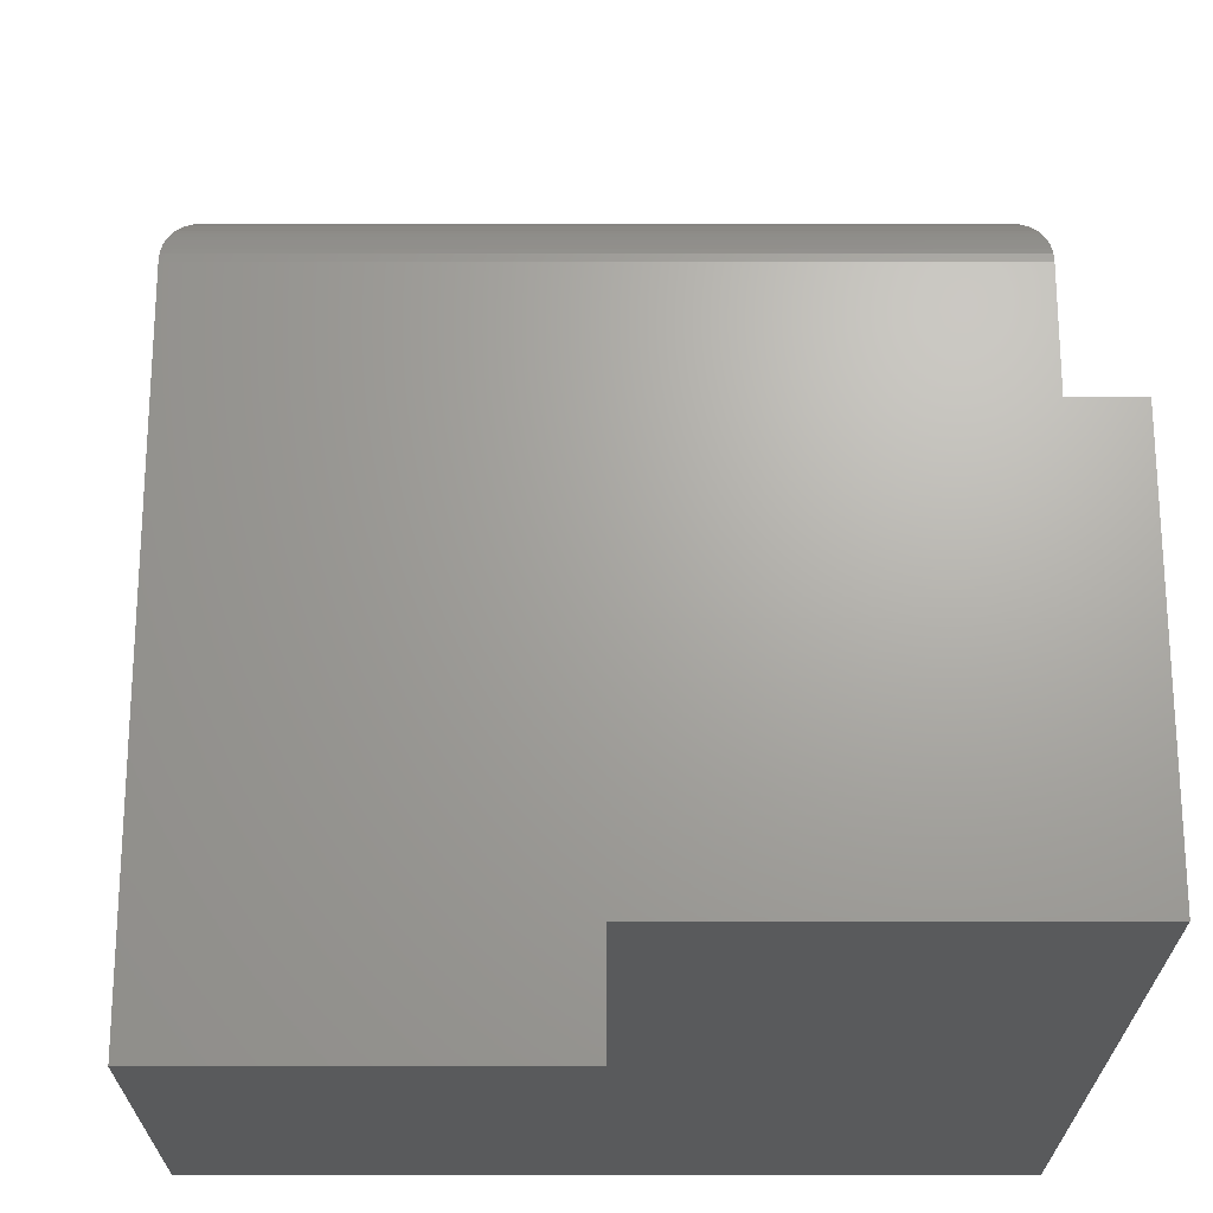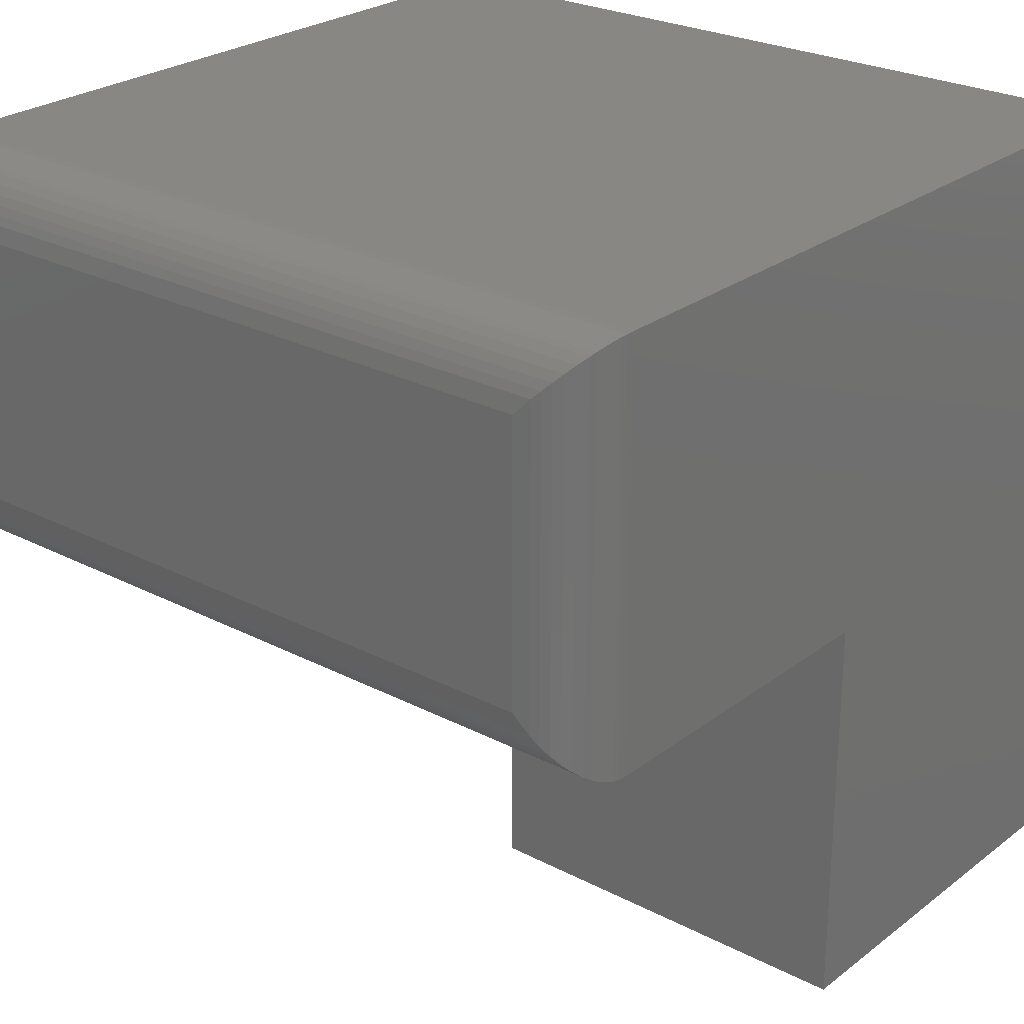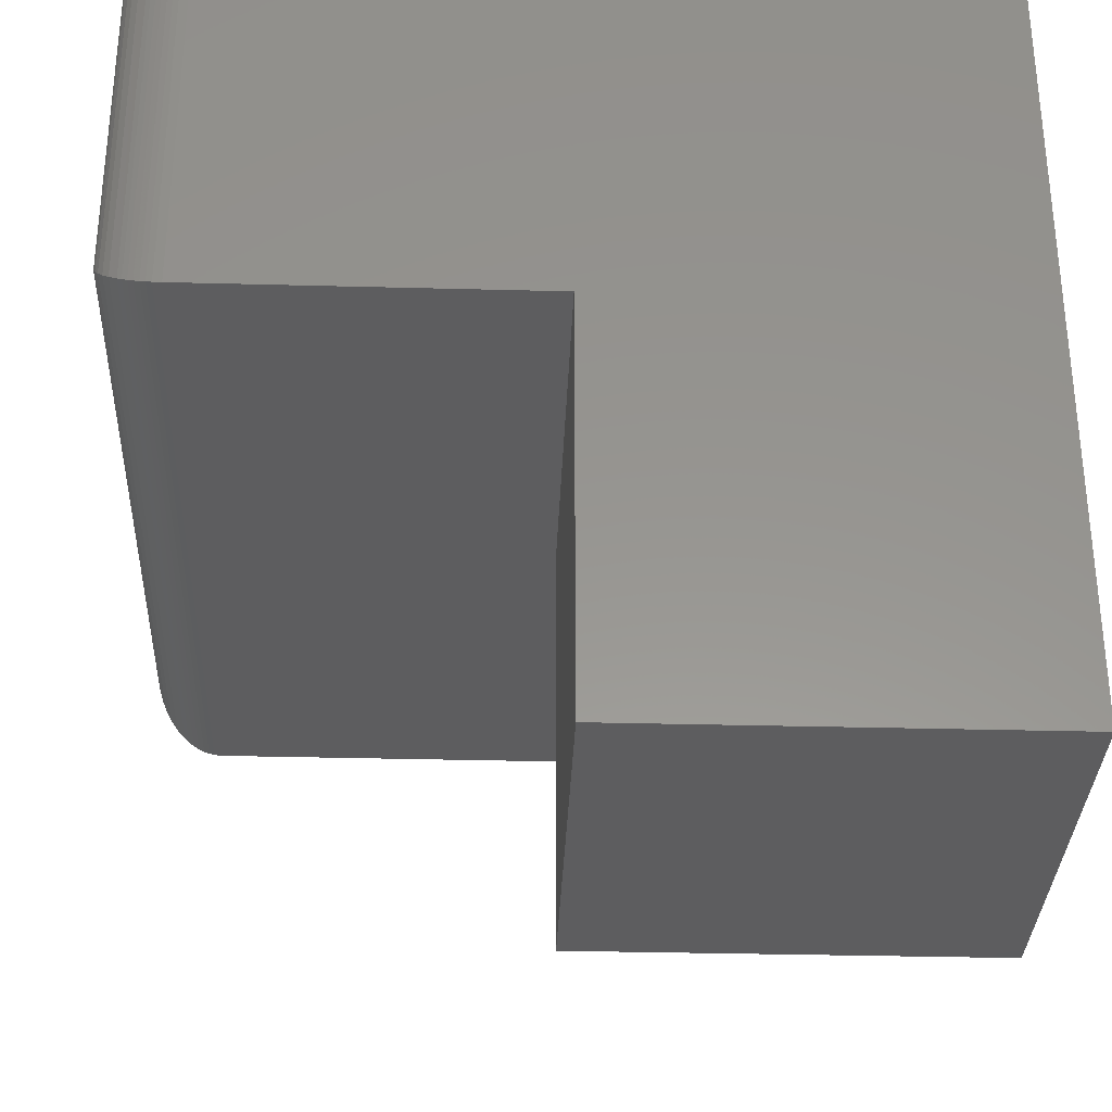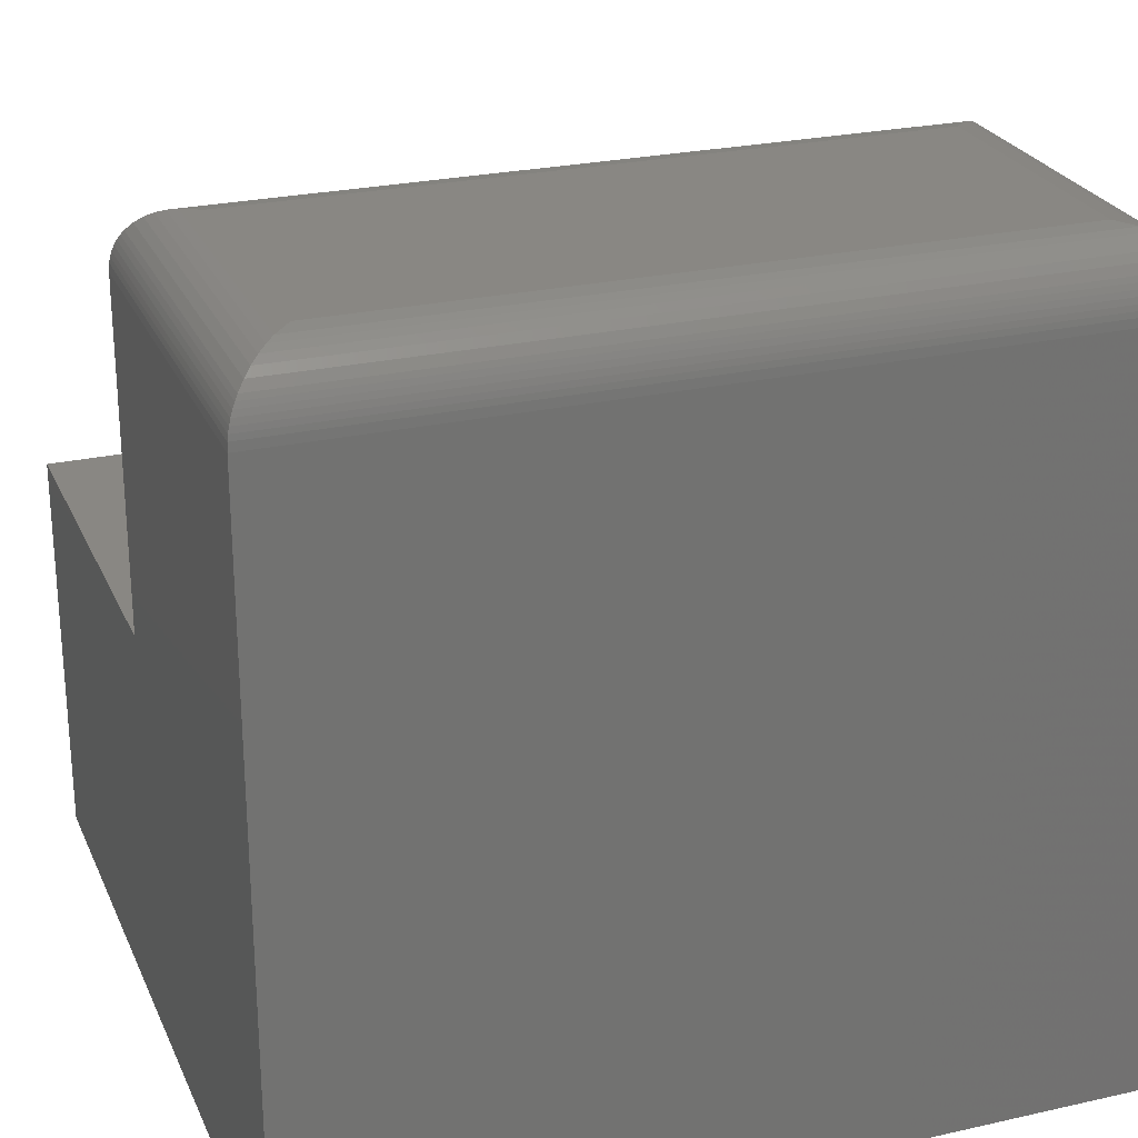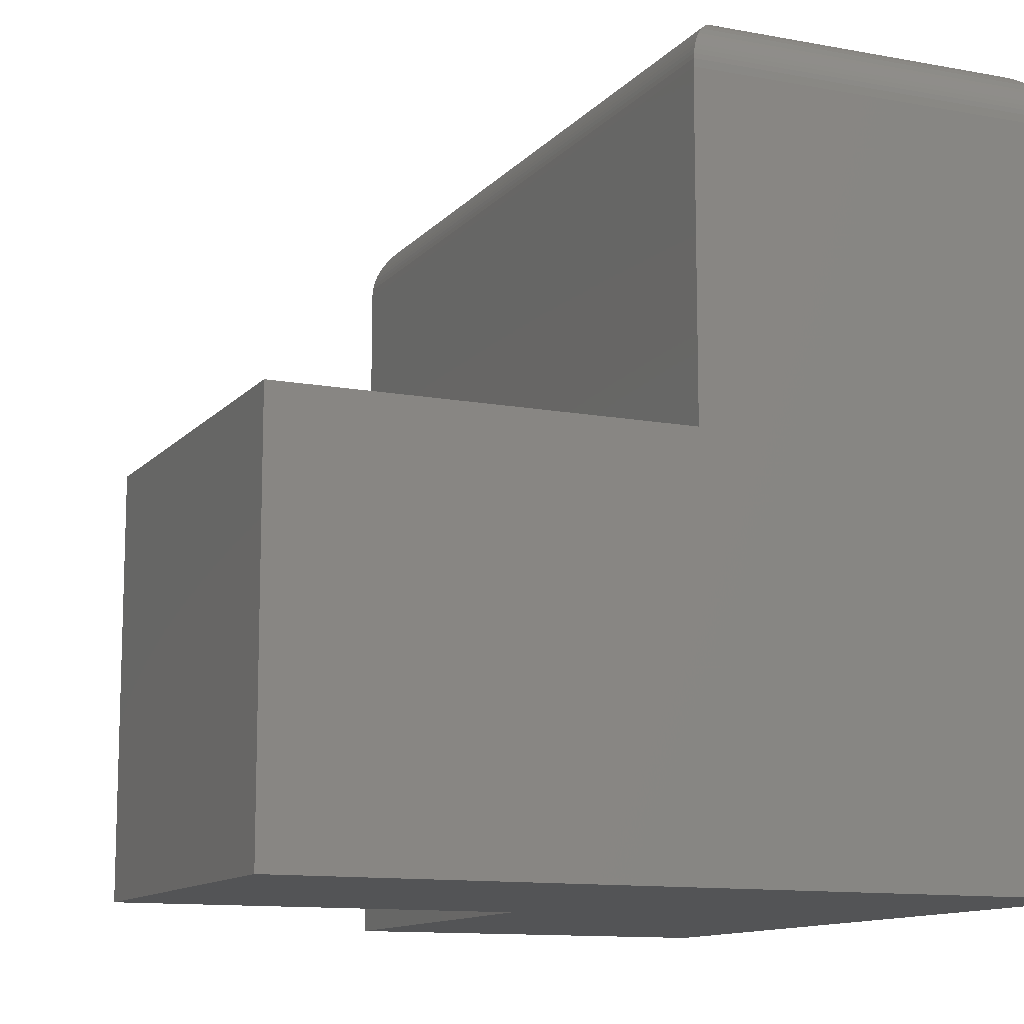
<metadata>
{"format":"stl","ext":"stl","renderer":"f3d","projection":"perspective","resolution":1024,"background":"white","views":[{"elev":-22.6,"azim":0.0,"up":"+Z"},{"elev":25.6,"azim":39.8,"up":"+Y"},{"elev":-32.5,"azim":87.9,"up":"+Y"},{"elev":25.4,"azim":160.1,"up":"+Z"},{"elev":-11.8,"azim":65.9,"up":"+Z"}]}
</metadata>
<code>
# stl→obj: 66 verts, 128 faces
v -0.75 0 0
v -0.75 4.674e-33 0.6875
v 0 8.327e-17 -4.592e-17
v 4.21e-17 8.327e-17 0.6875
v 5.551e-17 -0.75 -2.296e-17
v -0.375 -0.75 0
v -0.375 -0.375 -2.296e-17
v -0.75 -0.375 0
v 8.373e-17 -0.375 0.6875
v 6.46e-17 -0.375 0.375
v 7.847e-17 -0.75 0.375
v -0.375 -0.75 0.375
v -0.375 -0.375 0.375
v -0.75 -0.375 0.6875
v -0.0625 -0.3125 0.75
v -0.0625 -0.0625 0.75
v -0.6875 -0.3125 0.75
v -0.6875 -0.0625 0.75
v -0.04663 -0.04663 0.748
v -0.7034 -0.04663 0.748
v -0.00131 -0.00131 0.7002
v -0.7475 -0.002521 0.7051
v -0.002521 -0.002521 0.7051
v -0.7457 -0.004258 0.7102
v -0.004258 -0.004258 0.7102
v -0.7436 -0.006376 0.715
v -0.006376 -0.006379 0.715
v -0.7412 -0.008829 0.7195
v -0.008829 -0.008833 0.7195
v -0.7384 -0.01156 0.7237
v -0.01156 -0.01157 0.7237
v -0.7323 -0.01768 0.7311
v -0.01768 -0.01768 0.7311
v -0.7257 -0.02434 0.737
v -0.02434 -0.02434 0.737
v -0.7185 -0.03148 0.7418
v -0.03148 -0.03148 0.7418
v -0.7111 -0.03895 0.7454
v -0.03895 -0.03895 0.7454
v -0.0004794 -0.0004794 0.6952
v -0.7495 -0.0004794 0.6952
v -0.7487 -0.00131 0.7002
v -0.04663 -0.3284 0.748
v -0.03895 -0.3361 0.7454
v -0.03148 -0.3435 0.7418
v -0.02434 -0.3507 0.737
v -0.01768 -0.3573 0.7311
v -0.01157 -0.3634 0.7237
v -0.008833 -0.3662 0.7195
v -0.006379 -0.3686 0.715
v -0.004258 -0.3707 0.7102
v -0.002521 -0.3725 0.7051
v -0.00131 -0.3737 0.7002
v -0.0004794 -0.3745 0.6952
v -0.7034 -0.3284 0.748
v -0.7111 -0.3361 0.7454
v -0.7185 -0.3435 0.7418
v -0.7257 -0.3507 0.737
v -0.7323 -0.3573 0.7311
v -0.7384 -0.3634 0.7237
v -0.7412 -0.3662 0.7195
v -0.7436 -0.3686 0.715
v -0.7457 -0.3707 0.7102
v -0.7475 -0.3725 0.7051
v -0.7487 -0.3737 0.7002
v -0.7495 -0.3745 0.6952
f 1 2 3
f 3 2 4
f 5 6 3
f 3 6 7
f 3 7 1
f 1 7 8
f 4 9 3
f 3 9 10
f 3 10 5
f 5 10 11
f 6 5 12
f 12 5 11
f 10 13 11
f 11 13 12
f 13 7 12
f 12 7 6
f 8 7 14
f 14 7 13
f 14 13 9
f 9 13 10
f 14 2 8
f 8 2 1
f 15 16 17
f 17 16 18
f 18 19 20
f 18 16 19
f 21 22 23
f 23 22 24
f 23 24 25
f 25 24 26
f 25 26 27
f 27 26 28
f 27 28 29
f 29 28 30
f 29 30 31
f 31 30 32
f 31 32 33
f 33 32 34
f 33 34 35
f 35 34 36
f 35 36 37
f 37 36 38
f 37 38 39
f 39 38 20
f 39 20 19
f 4 2 40
f 40 2 41
f 40 41 21
f 21 41 42
f 21 42 22
f 16 43 19
f 16 15 43
f 19 43 44
f 19 44 39
f 39 44 45
f 39 45 37
f 37 45 46
f 37 46 35
f 35 46 47
f 35 47 33
f 33 47 48
f 33 48 31
f 31 48 49
f 31 49 29
f 29 49 50
f 29 50 27
f 27 50 51
f 27 51 25
f 25 51 52
f 25 52 23
f 23 52 53
f 9 4 54
f 54 4 40
f 54 40 53
f 53 40 21
f 53 21 23
f 15 55 43
f 15 17 55
f 43 55 56
f 43 56 44
f 44 56 57
f 44 57 45
f 45 57 58
f 45 58 46
f 46 58 59
f 46 59 47
f 47 59 60
f 47 60 48
f 48 60 61
f 48 61 49
f 49 61 62
f 49 62 50
f 50 62 63
f 50 63 51
f 51 63 64
f 51 64 52
f 52 64 65
f 14 9 66
f 66 9 54
f 66 54 65
f 65 54 53
f 65 53 52
f 17 20 55
f 17 18 20
f 42 64 22
f 22 64 63
f 22 63 24
f 24 63 62
f 24 62 26
f 26 62 61
f 26 61 28
f 28 61 60
f 28 60 30
f 30 60 59
f 30 59 32
f 32 59 58
f 32 58 34
f 34 58 57
f 34 57 36
f 36 57 56
f 36 56 38
f 38 56 55
f 38 55 20
f 2 14 41
f 41 14 66
f 41 66 42
f 42 66 65
f 42 65 64

</code>
